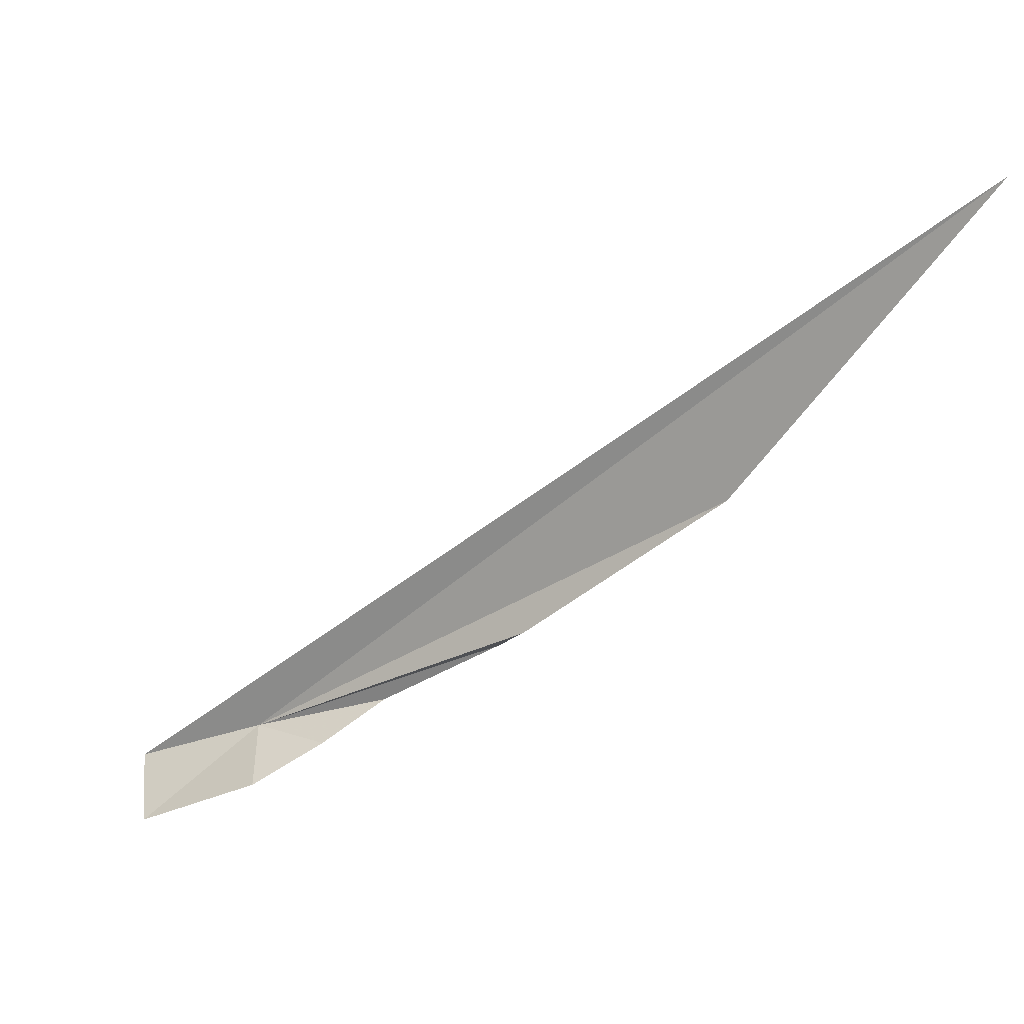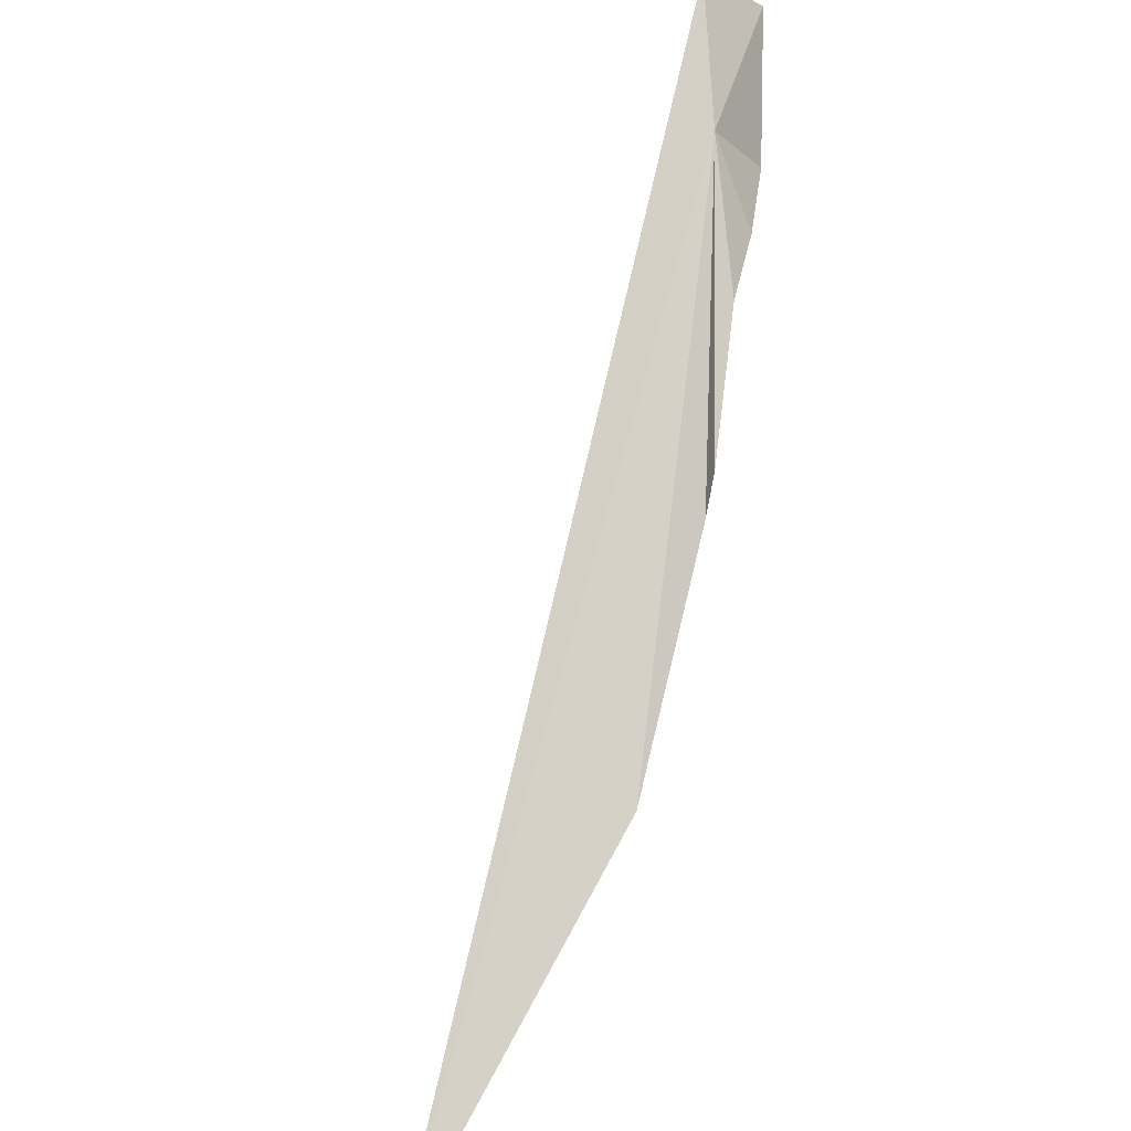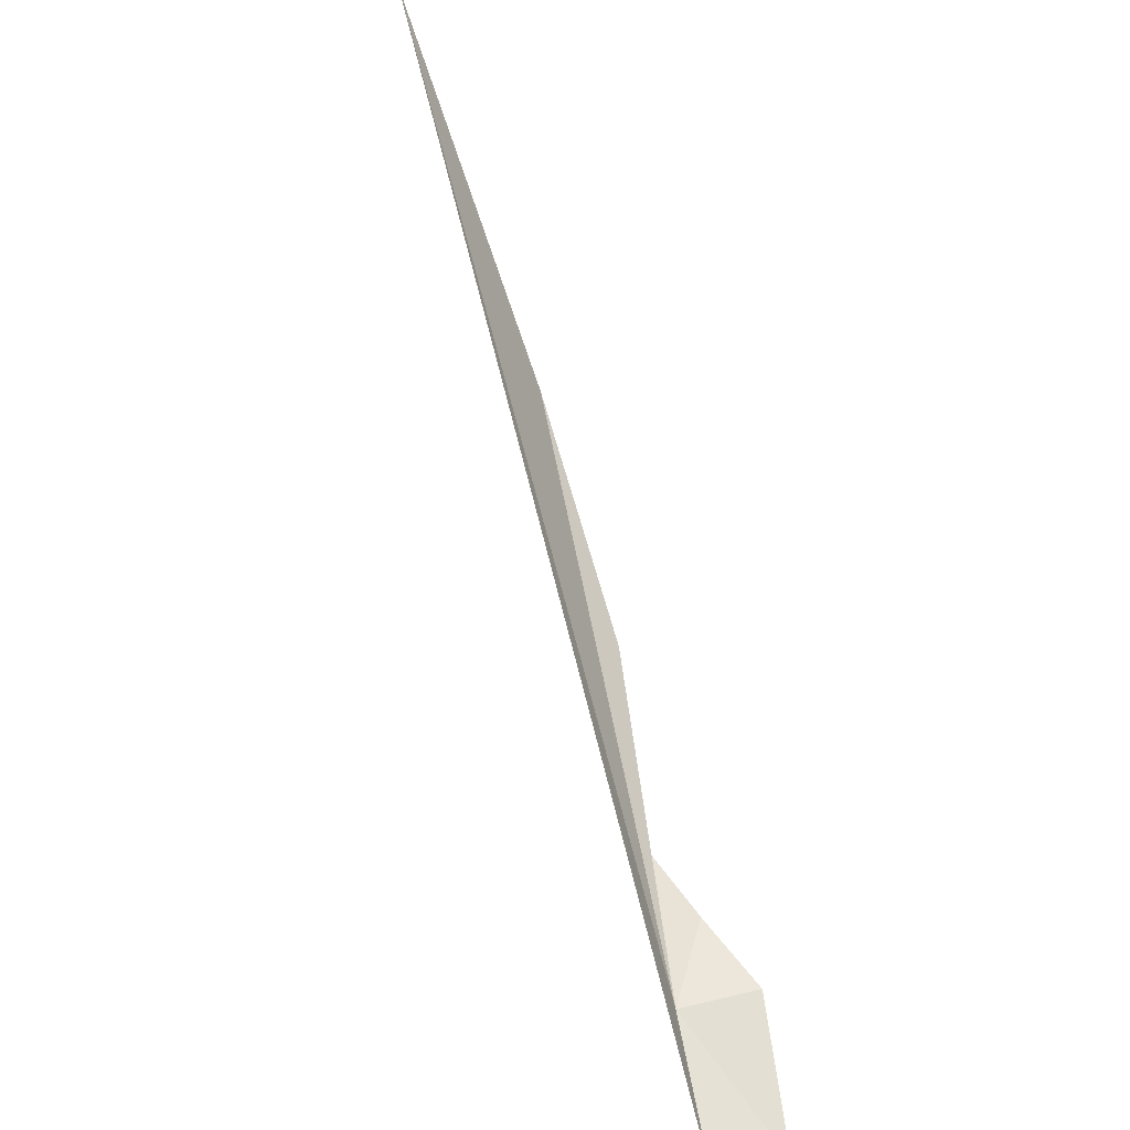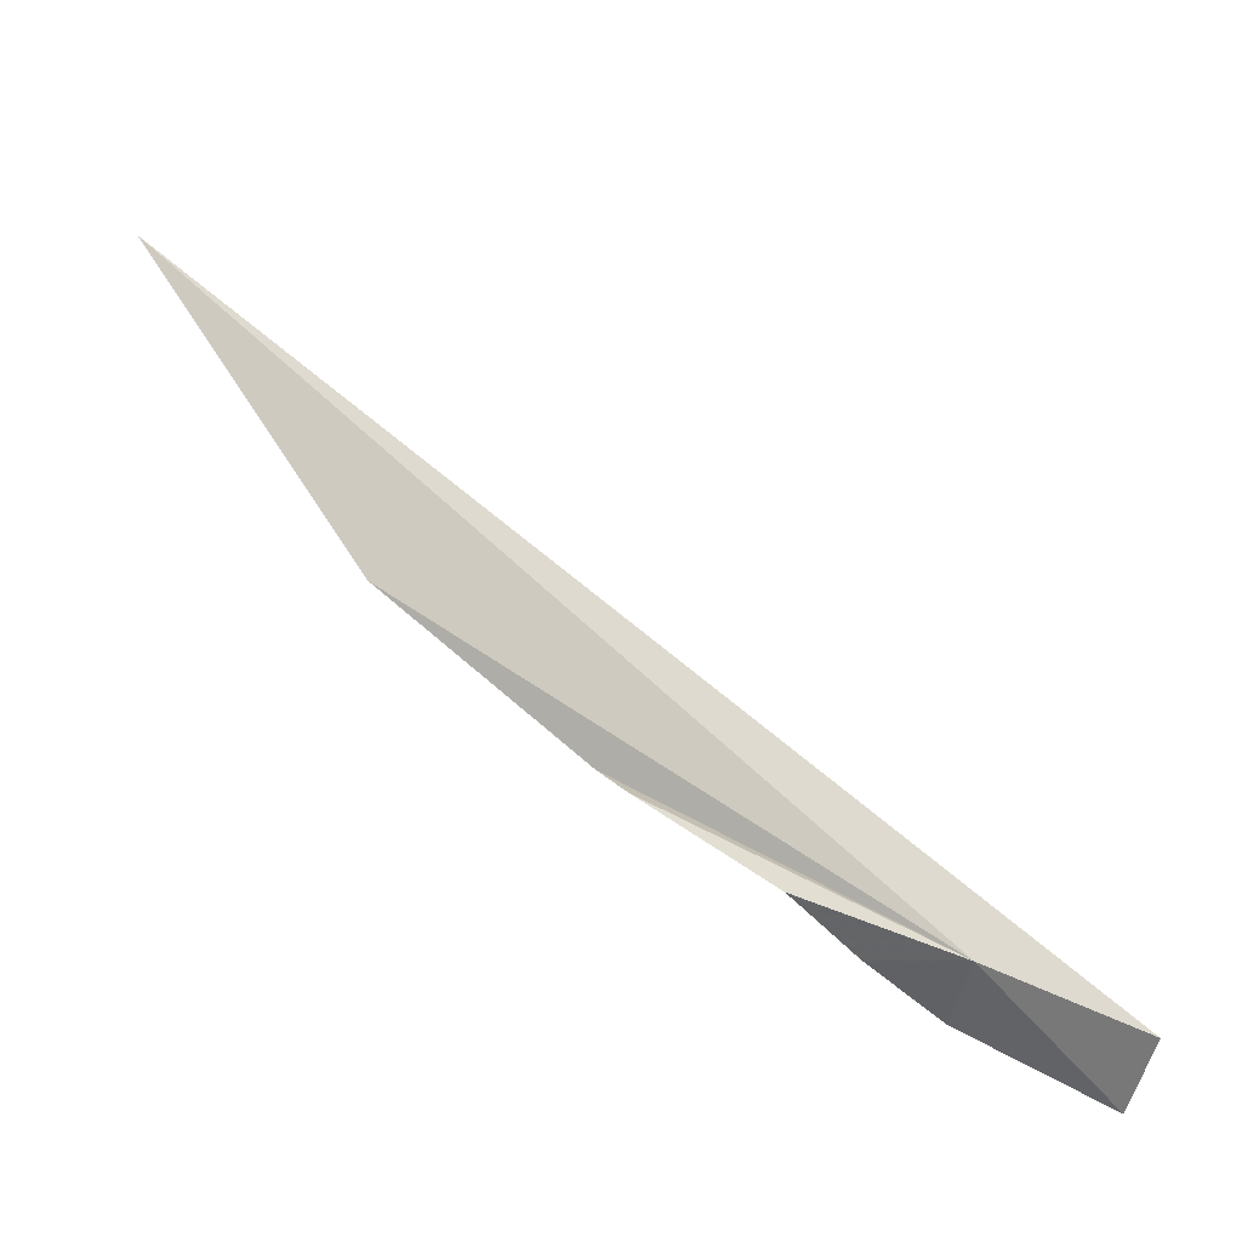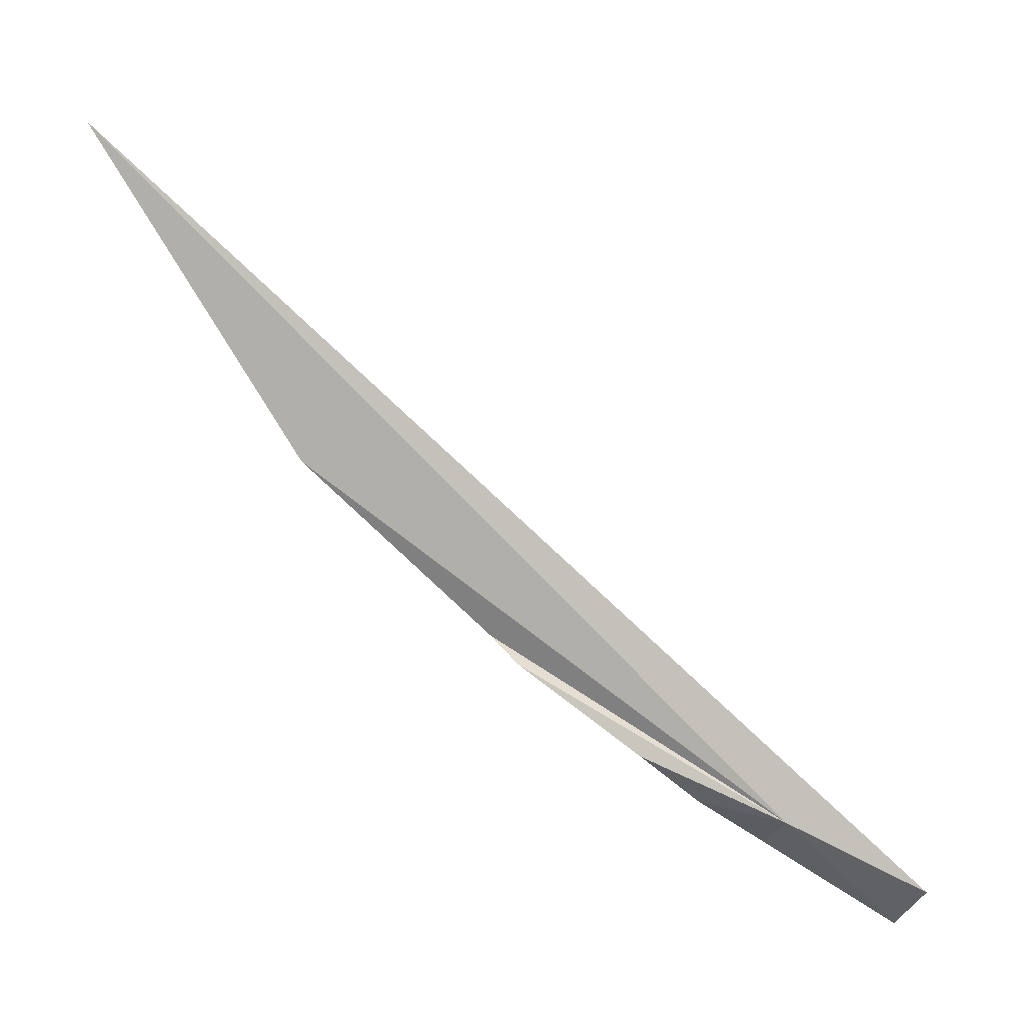
<metadata>
{"format":"obj","ext":"obj","renderer":"f3d","projection":"perspective","resolution":1024,"background":"white","views":[{"elev":41.6,"azim":54.3,"up":"+Y"},{"elev":-62.7,"azim":-49.8,"up":"+Z"},{"elev":34.4,"azim":-55.2,"up":"+Y"},{"elev":-42.0,"azim":-135.2,"up":"+Y"},{"elev":-18.7,"azim":-136.0,"up":"+Y"}]}
</metadata>
<code>
v 99.25 -142 485.2
v 99.22 -142.1 485.4
v 99.13 -142 485.3
v 99.33 -142 485.3
v 99.36 -141.9 485.2
v 99.38 -141.9 485.1
v 99.48 -141.8 485
v 99.51 -141.7 484.9
v 99.65 -141.5 484.7
v 99.76 -141.1 484.4
f 1 2 3
f 1 4 2
f 1 5 4
f 1 6 5
f 1 7 6
f 1 9 8
f 1 8 7
f 1 3 10
f 1 10 9

</code>
